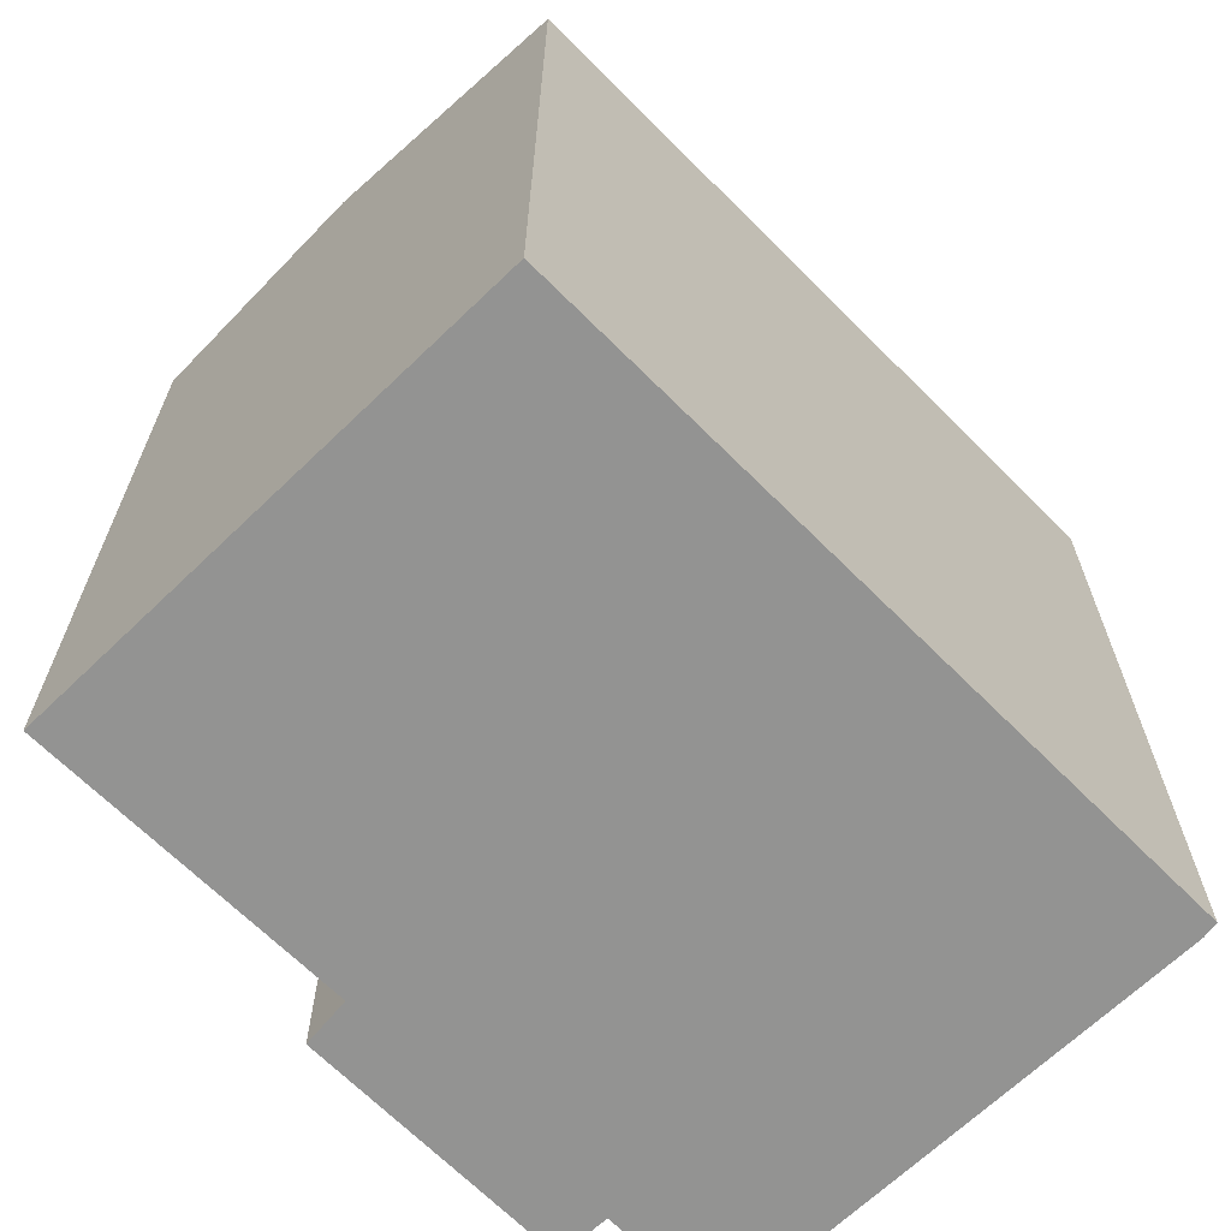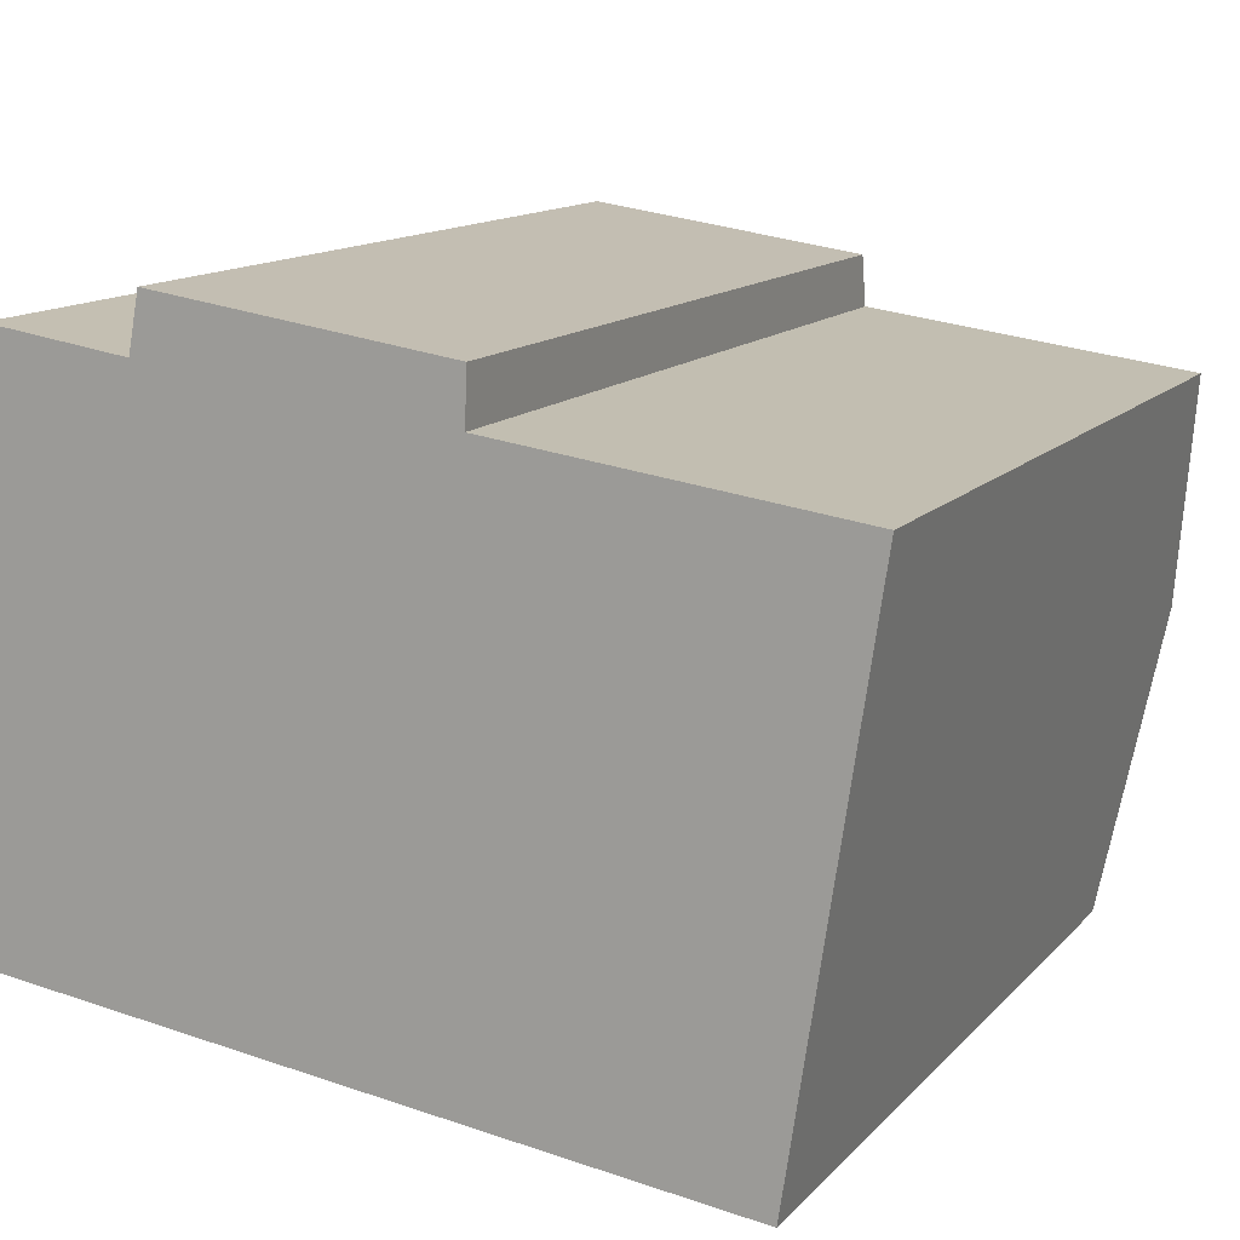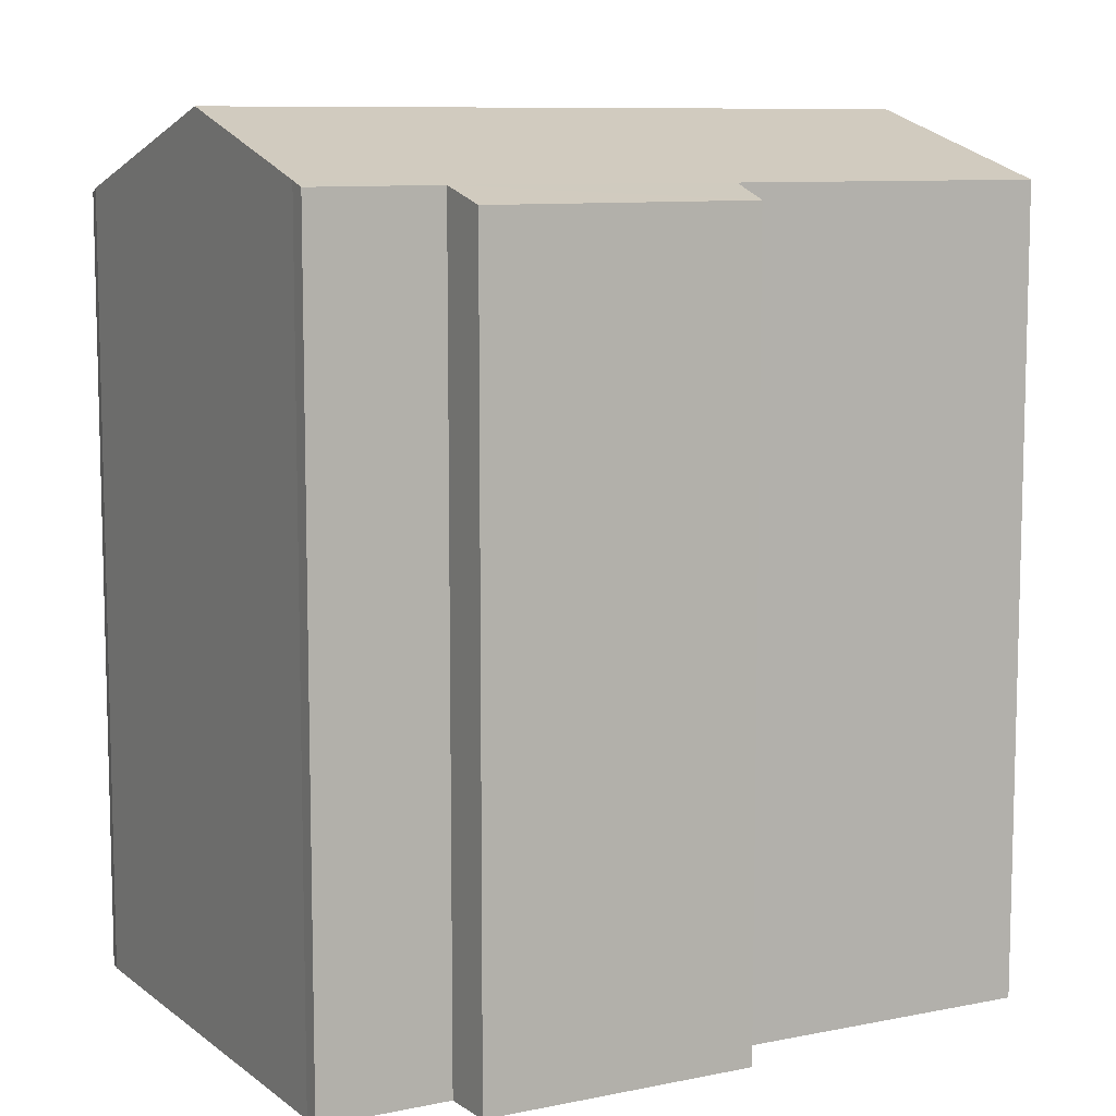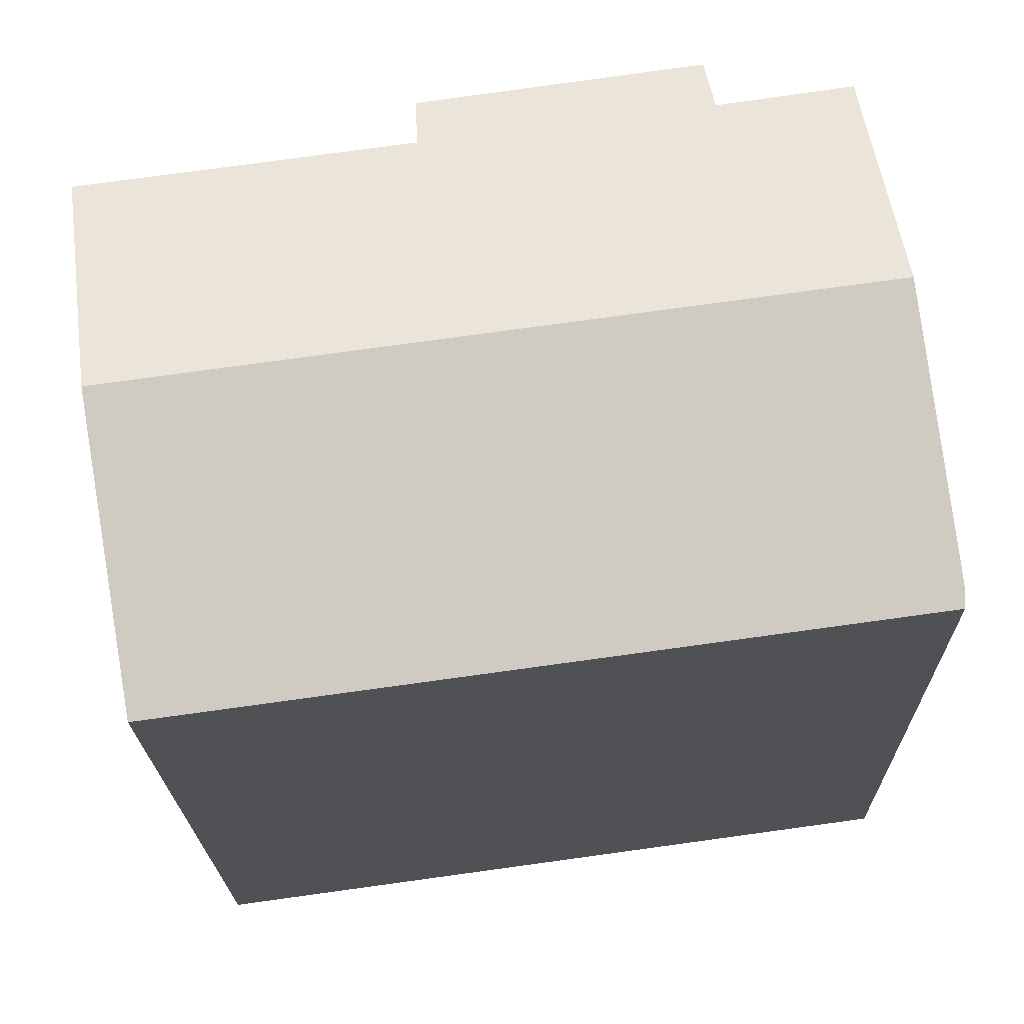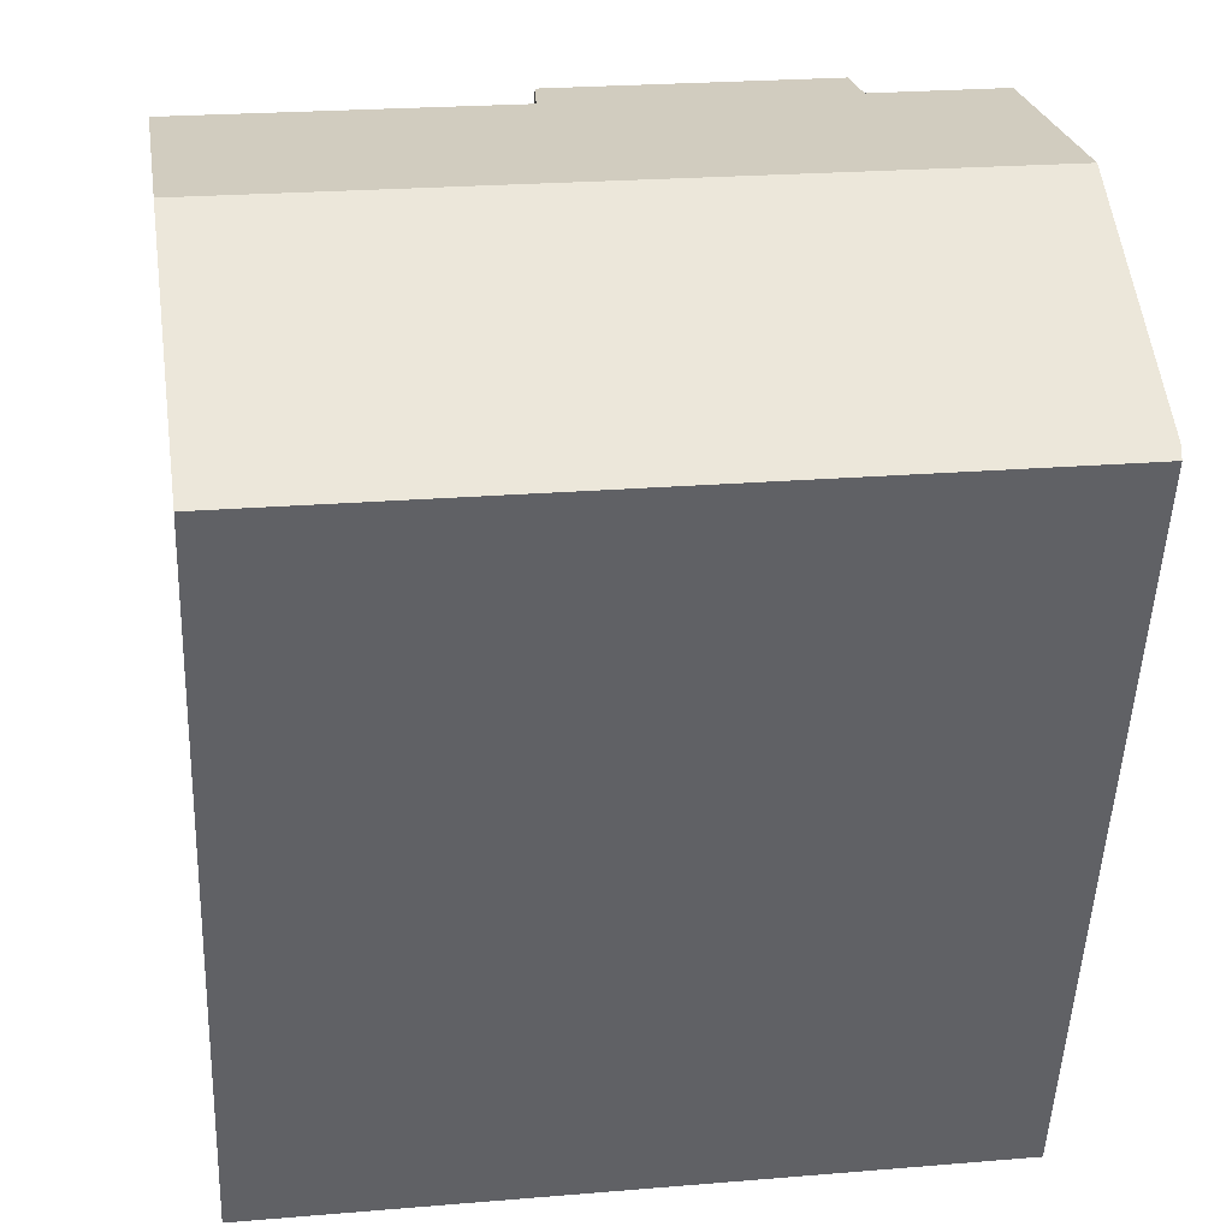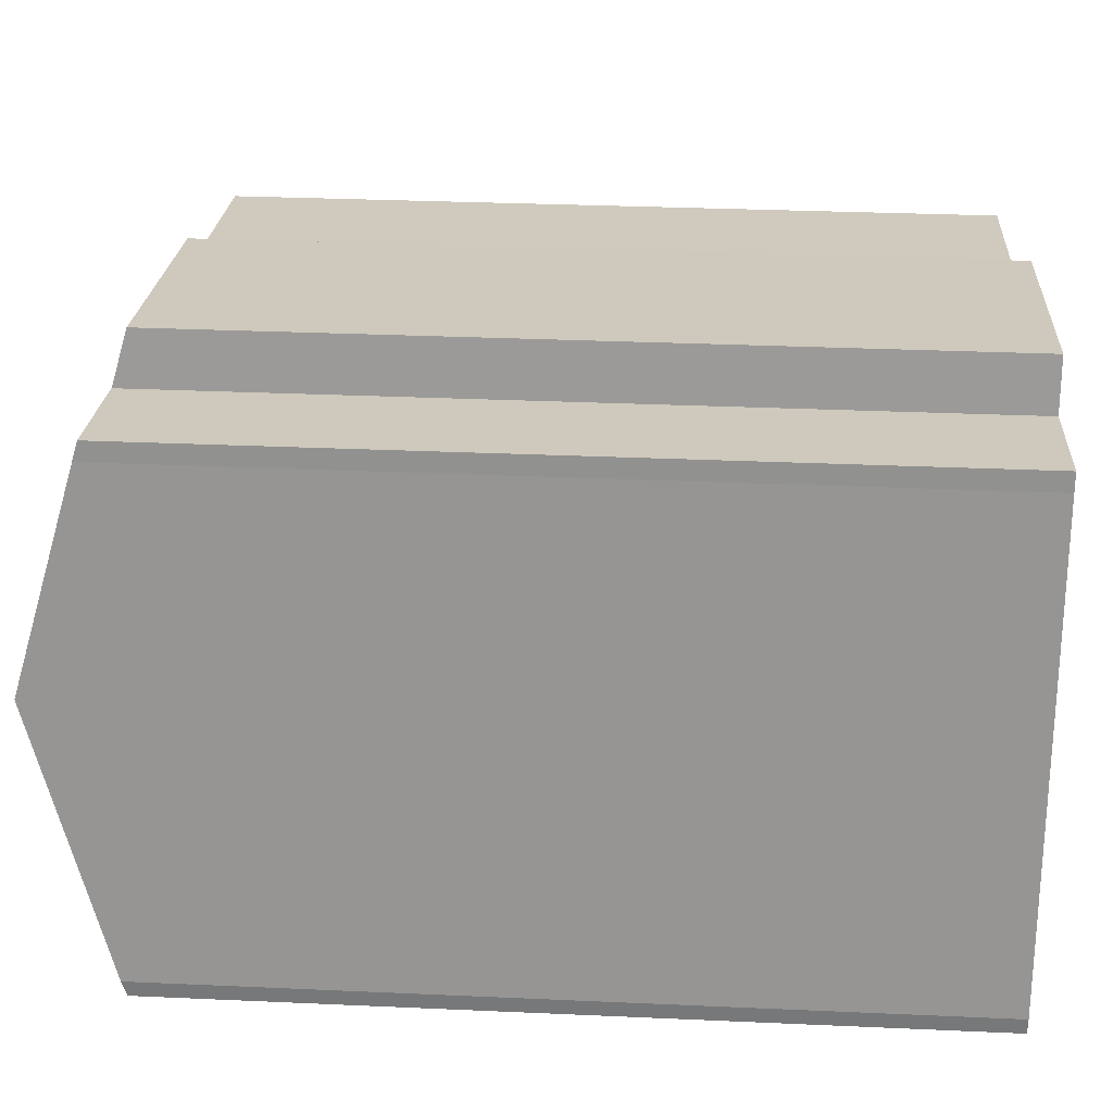
<metadata>
{"format":"obj","ext":"obj","renderer":"f3d","projection":"perspective","resolution":1024,"background":"white","views":[{"elev":-66.7,"azim":142.6,"up":"+Y"},{"elev":12.9,"azim":25.1,"up":"+Z"},{"elev":9.1,"azim":-20.3,"up":"+Y"},{"elev":-20.4,"azim":-178.9,"up":"+Z"},{"elev":-50.2,"azim":177.7,"up":"+Z"},{"elev":30.6,"azim":-86.3,"up":"+Z"}]}
</metadata>
<code>
v  0 18.7 1.145e-15
v  17.29 18.59 -2.724
v  0.011 18.59 -0.384
v  17.34 18.7 -2.356
v  0.953 20.52 6.297
v  18.3 20.52 3.948
v  11.55 18.6 11.64
v  4.858 18.95 11.31
v  5.09 18.59 12.57
v  1.713 19.07 11.33
v  1.768 18.94 11.77
v  11.51 18.94 10.46
v  19.12 18.93 9.428
v  4.858 -6.926e-16 11.31
v  1.768 -7.206e-16 11.77
v  11.55 -7.127e-16 11.64
v  5.09 -7.696e-16 12.57
v  11.51 -6.402e-16 10.46
v  19.12 -5.773e-16 9.428
v  1.713 -6.935e-16 11.33
v  0 0 0
v  0.011 2.351e-17 -0.384
v  0.953 -3.856e-16 6.297
v  17.29 1.668e-16 -2.724
v  18.3 -2.417e-16 3.948
v  17.34 1.443e-16 -2.356
g defaultobject
f 1 2 3
f 2 1 4
f 4 1 5
f 4 5 6
f 7 8 9
f 8 10 11
f 10 8 5
f 5 8 6
f 6 8 12
f 12 8 7
f 6 12 13
f 11 14 8
f 14 11 15
f 9 16 7
f 16 9 17
f 18 13 12
f 13 18 19
f 14 9 8
f 9 14 17
f 20 11 10
f 11 20 15
f 3 21 1
f 21 3 22
f 21 5 1
f 5 21 10
f 10 21 20
f 20 21 23
f 7 18 12
f 18 7 16
f 19 6 13
f 6 19 4
f 4 19 2
f 2 19 24
f 24 19 25
f 24 25 26
f 24 3 2
f 3 24 22
f 15 20 14
f 18 25 19
f 25 18 26
f 26 18 24
f 24 18 22
f 22 18 16
f 22 16 14
f 14 16 17
f 22 14 20
f 22 20 23
f 22 23 21

</code>
